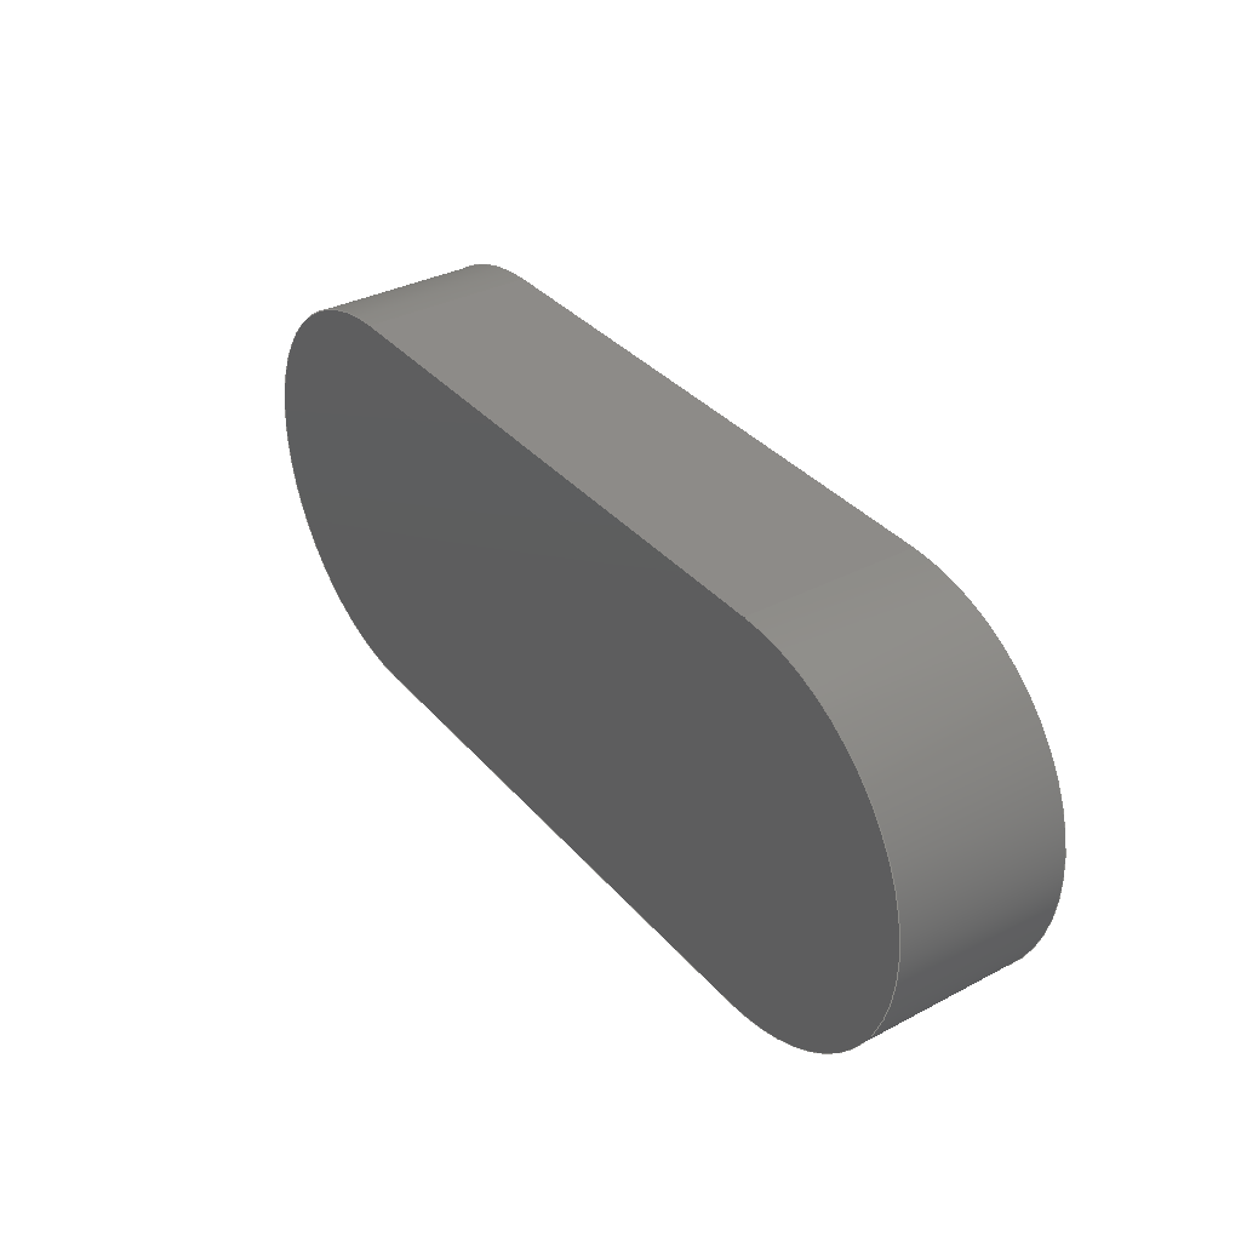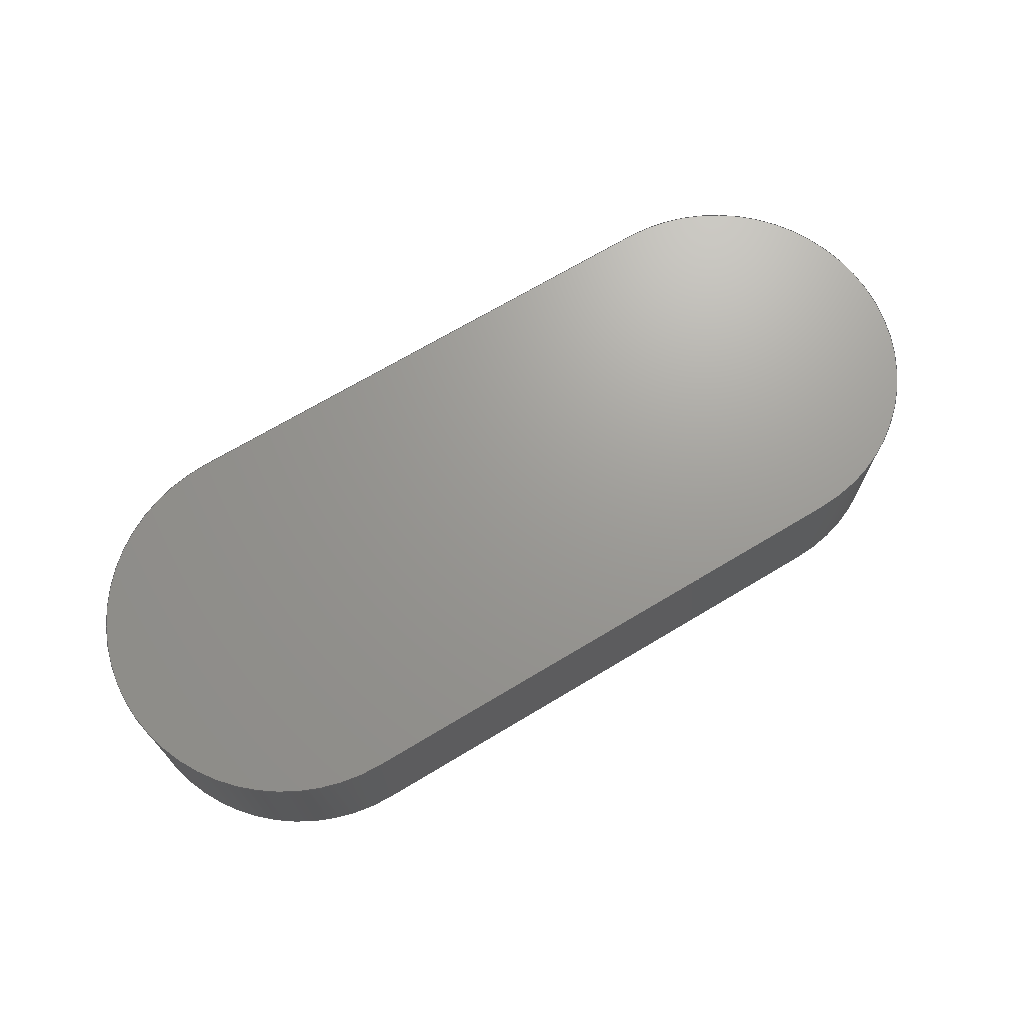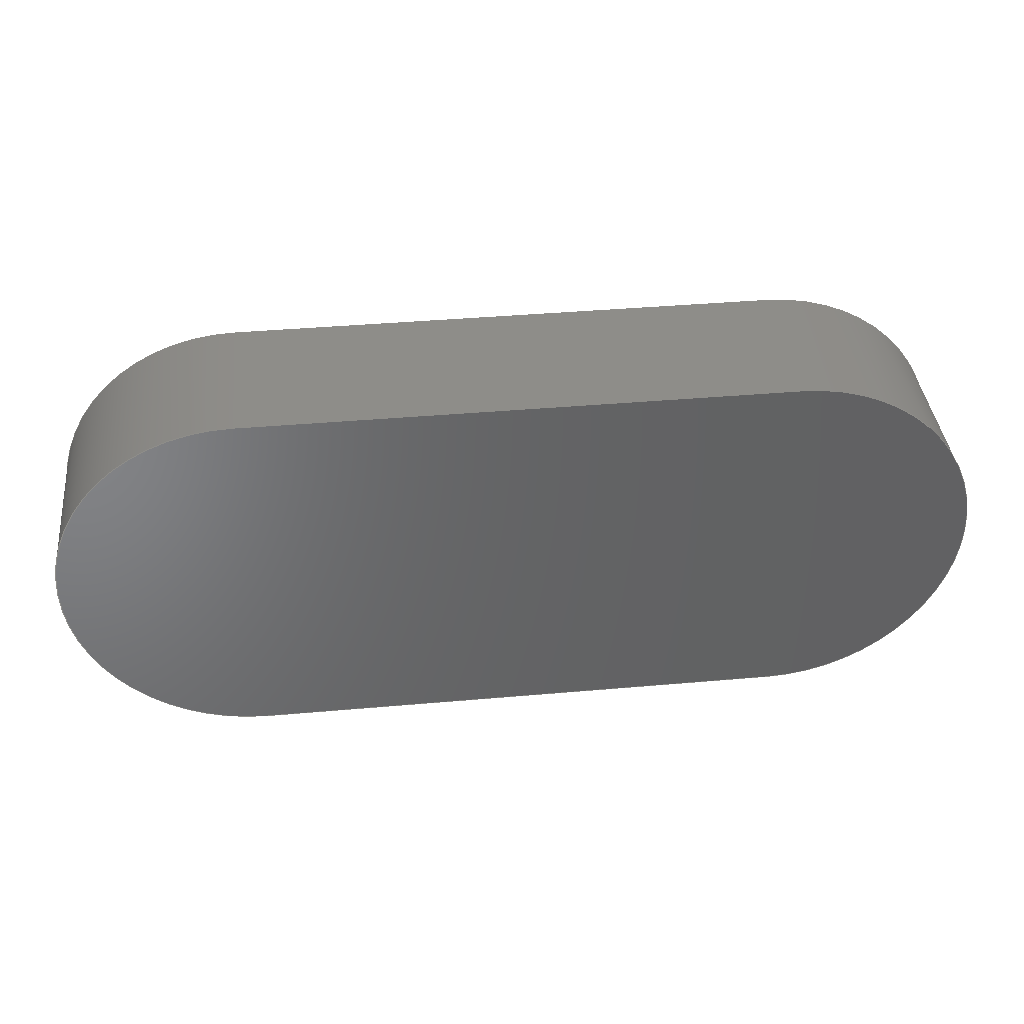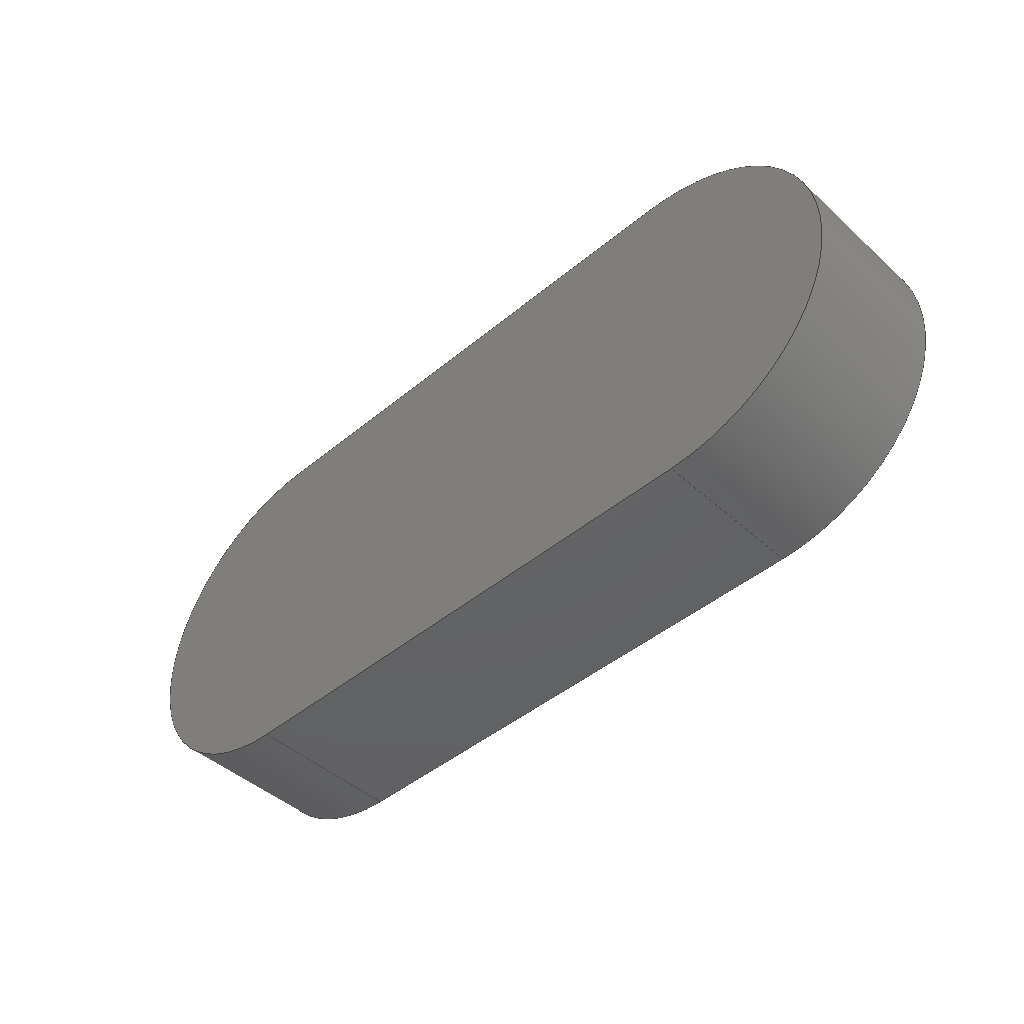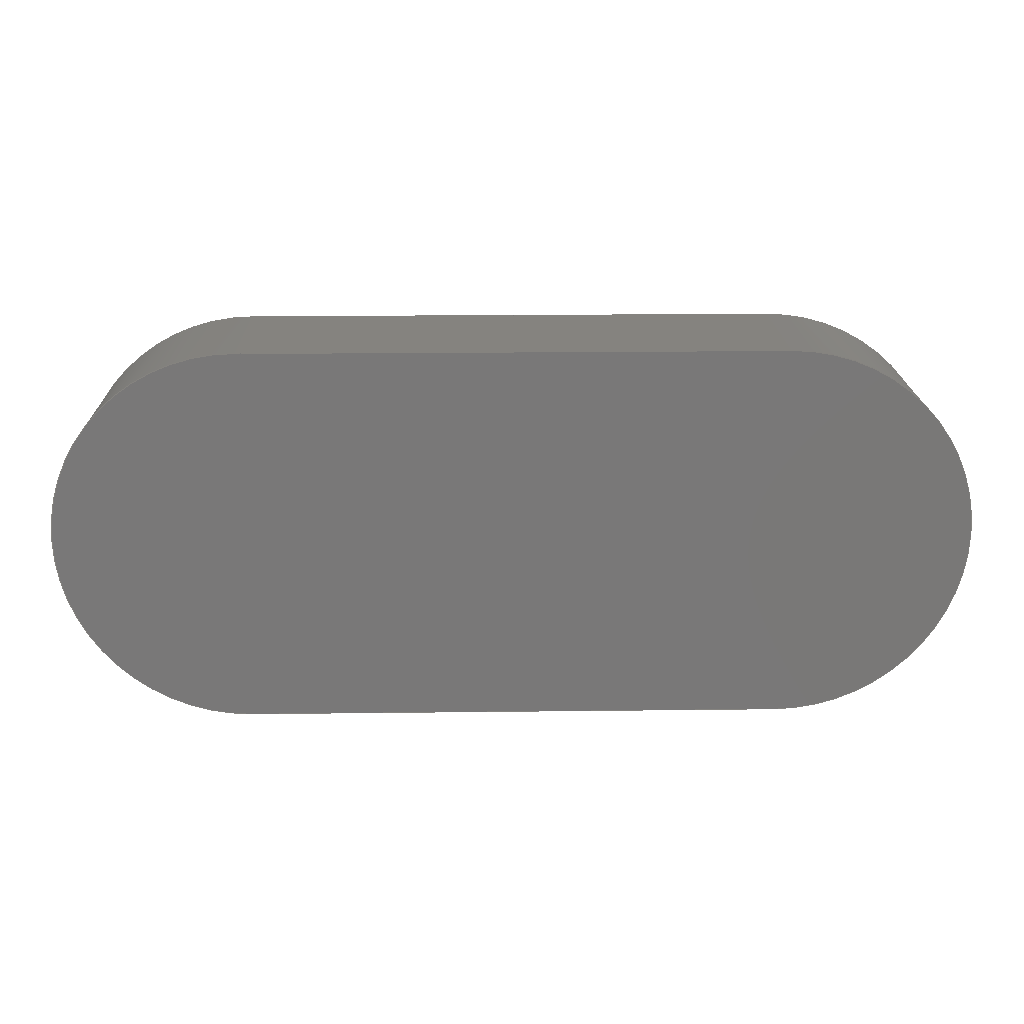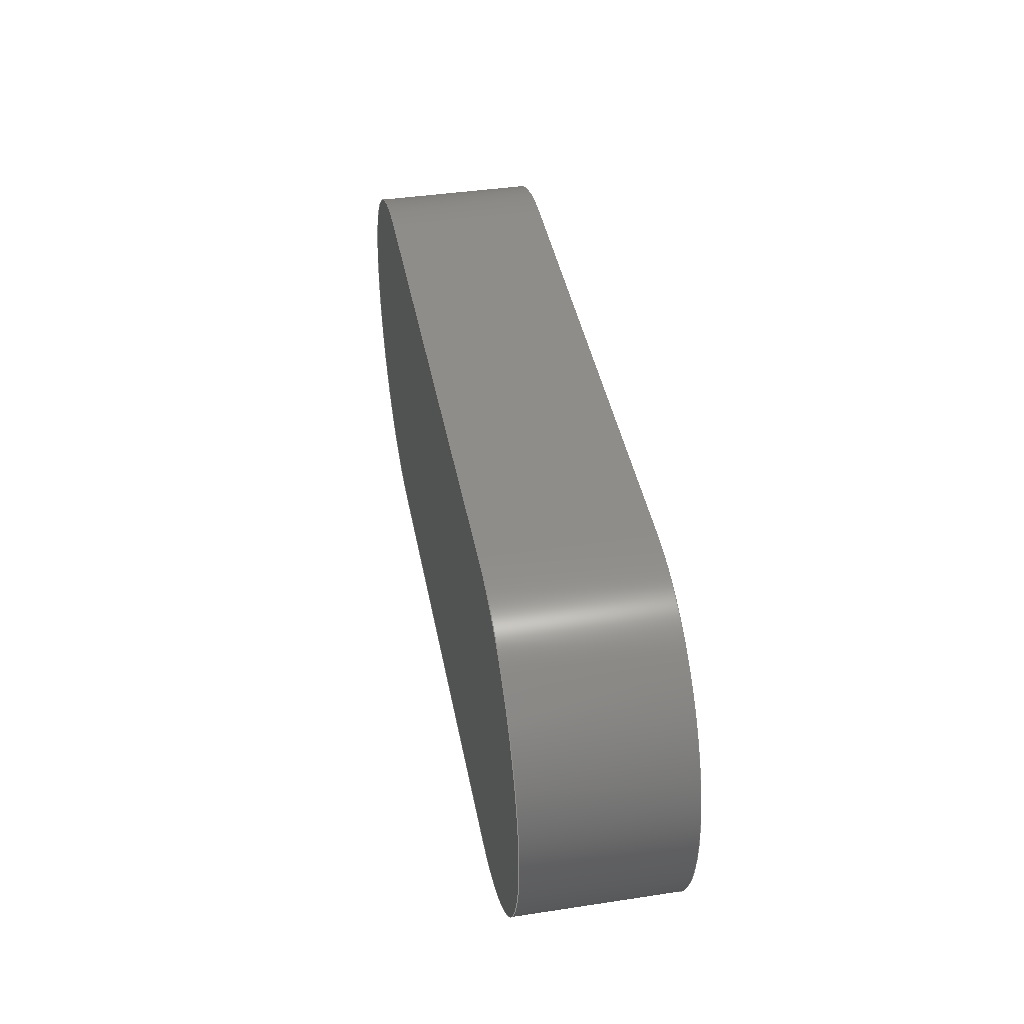
<metadata>
{"format":"step","ext":"step","renderer":"f3d","projection":"perspective","resolution":1024,"background":"white","views":[{"elev":35.1,"azim":55.3,"up":"+Z"},{"elev":69.6,"azim":-31.0,"up":"+Y"},{"elev":39.5,"azim":-6.3,"up":"+Z"},{"elev":-45.1,"azim":43.8,"up":"+Z"},{"elev":18.8,"azim":178.7,"up":"+Z"},{"elev":41.0,"azim":79.5,"up":"+Z"}]}
</metadata>
<code>
ISO-10303-21;
DATA;
#1=MECHANICAL_DESIGN_GEOMETRIC_PRESENTATION_REPRESENTATION('',(#4),#178);
#2=SHAPE_REPRESENTATION_RELATIONSHIP('SRR','None',#185,#3);
#3=ADVANCED_BREP_SHAPE_REPRESENTATION('',(#5),#177);
#4=STYLED_ITEM('',(#195),#5);
#5=MANIFOLD_SOLID_BREP('Body1',#94);
#6=PLANE('',#111);
#7=PLANE('',#115);
#8=PLANE('',#116);
#9=PLANE('',#117);
#10=FACE_OUTER_BOUND('',#16,.T.);
#11=FACE_OUTER_BOUND('',#17,.T.);
#12=FACE_OUTER_BOUND('',#18,.T.);
#13=FACE_OUTER_BOUND('',#19,.T.);
#14=FACE_OUTER_BOUND('',#20,.T.);
#15=FACE_OUTER_BOUND('',#21,.T.);
#16=EDGE_LOOP('',(#62,#63,#64,#65));
#17=EDGE_LOOP('',(#66,#67,#68,#69));
#18=EDGE_LOOP('',(#70,#71,#72,#73));
#19=EDGE_LOOP('',(#74,#75,#76,#77));
#20=EDGE_LOOP('',(#78,#79,#80,#81));
#21=EDGE_LOOP('',(#82,#83,#84,#85));
#22=LINE('',#154,#30);
#23=LINE('',#157,#31);
#24=LINE('',#160,#32);
#25=LINE('',#162,#33);
#26=LINE('',#163,#34);
#27=LINE('',#169,#35);
#28=LINE('',#171,#36);
#29=LINE('',#172,#37);
#30=VECTOR('',#124,10);
#31=VECTOR('',#127,10);
#32=VECTOR('',#130,10);
#33=VECTOR('',#131,10);
#34=VECTOR('',#132,10);
#35=VECTOR('',#139,10);
#36=VECTOR('',#142,10);
#37=VECTOR('',#143,10);
#38=CIRCLE('',#109,30.06);
#39=CIRCLE('',#110,30.06);
#40=CIRCLE('',#113,30.06);
#41=CIRCLE('',#114,30.06);
#42=VERTEX_POINT('',#150);
#43=VERTEX_POINT('',#151);
#44=VERTEX_POINT('',#153);
#45=VERTEX_POINT('',#155);
#46=VERTEX_POINT('',#159);
#47=VERTEX_POINT('',#161);
#48=VERTEX_POINT('',#165);
#49=VERTEX_POINT('',#167);
#50=EDGE_CURVE('',#42,#43,#38,.T.);
#51=EDGE_CURVE('',#43,#44,#22,.T.);
#52=EDGE_CURVE('',#45,#44,#39,.T.);
#53=EDGE_CURVE('',#42,#45,#23,.T.);
#54=EDGE_CURVE('',#46,#42,#24,.T.);
#55=EDGE_CURVE('',#47,#45,#25,.T.);
#56=EDGE_CURVE('',#46,#47,#26,.T.);
#57=EDGE_CURVE('',#48,#46,#40,.T.);
#58=EDGE_CURVE('',#49,#47,#41,.T.);
#59=EDGE_CURVE('',#48,#49,#27,.T.);
#60=EDGE_CURVE('',#43,#48,#28,.T.);
#61=EDGE_CURVE('',#44,#49,#29,.T.);
#62=ORIENTED_EDGE('',*,*,#50,.T.);
#63=ORIENTED_EDGE('',*,*,#51,.T.);
#64=ORIENTED_EDGE('',*,*,#52,.F.);
#65=ORIENTED_EDGE('',*,*,#53,.F.);
#66=ORIENTED_EDGE('',*,*,#54,.T.);
#67=ORIENTED_EDGE('',*,*,#53,.T.);
#68=ORIENTED_EDGE('',*,*,#55,.F.);
#69=ORIENTED_EDGE('',*,*,#56,.F.);
#70=ORIENTED_EDGE('',*,*,#57,.T.);
#71=ORIENTED_EDGE('',*,*,#56,.T.);
#72=ORIENTED_EDGE('',*,*,#58,.F.);
#73=ORIENTED_EDGE('',*,*,#59,.F.);
#74=ORIENTED_EDGE('',*,*,#60,.T.);
#75=ORIENTED_EDGE('',*,*,#59,.T.);
#76=ORIENTED_EDGE('',*,*,#61,.F.);
#77=ORIENTED_EDGE('',*,*,#51,.F.);
#78=ORIENTED_EDGE('',*,*,#61,.T.);
#79=ORIENTED_EDGE('',*,*,#58,.T.);
#80=ORIENTED_EDGE('',*,*,#55,.T.);
#81=ORIENTED_EDGE('',*,*,#52,.T.);
#82=ORIENTED_EDGE('',*,*,#60,.F.);
#83=ORIENTED_EDGE('',*,*,#50,.F.);
#84=ORIENTED_EDGE('',*,*,#54,.F.);
#85=ORIENTED_EDGE('',*,*,#57,.F.);
#86=CYLINDRICAL_SURFACE('',#108,30.06);
#87=CYLINDRICAL_SURFACE('',#112,30.06);
#88=ADVANCED_FACE('',(#10),#86,.T.);
#89=ADVANCED_FACE('',(#11),#6,.T.);
#90=ADVANCED_FACE('',(#12),#87,.T.);
#91=ADVANCED_FACE('',(#13),#7,.T.);
#92=ADVANCED_FACE('',(#14),#8,.T.);
#93=ADVANCED_FACE('',(#15),#9,.F.);
#94=CLOSED_SHELL('',(#88,#89,#90,#91,#92,#93));
#95=DERIVED_UNIT_ELEMENT(#97,1);
#96=DERIVED_UNIT_ELEMENT(#180,3);
#97=(
MASS_UNIT()
NAMED_UNIT(*)
SI_UNIT(.KILO.,.GRAM.)
);
#98=DERIVED_UNIT((#95,#96));
#99=MEASURE_REPRESENTATION_ITEM('density measure',
POSITIVE_RATIO_MEASURE(7850),#98);
#100=PROPERTY_DEFINITION_REPRESENTATION(#105,#102);
#101=PROPERTY_DEFINITION_REPRESENTATION(#106,#103);
#102=REPRESENTATION('material name',(#104),#177);
#103=REPRESENTATION('density',(#99),#177);
#104=DESCRIPTIVE_REPRESENTATION_ITEM('Steel','Steel');
#105=PROPERTY_DEFINITION('material property','material name',#187);
#106=PROPERTY_DEFINITION('material property','density of part',#187);
#107=AXIS2_PLACEMENT_3D('placement',#148,#118,#119);
#108=AXIS2_PLACEMENT_3D('',#149,#120,#121);
#109=AXIS2_PLACEMENT_3D('',#152,#122,#123);
#110=AXIS2_PLACEMENT_3D('',#156,#125,#126);
#111=AXIS2_PLACEMENT_3D('',#158,#128,#129);
#112=AXIS2_PLACEMENT_3D('',#164,#133,#134);
#113=AXIS2_PLACEMENT_3D('',#166,#135,#136);
#114=AXIS2_PLACEMENT_3D('',#168,#137,#138);
#115=AXIS2_PLACEMENT_3D('',#170,#140,#141);
#116=AXIS2_PLACEMENT_3D('',#173,#144,#145);
#117=AXIS2_PLACEMENT_3D('',#174,#146,#147);
#118=DIRECTION('axis',(0,0,1));
#119=DIRECTION('refdir',(1,0,0));
#120=DIRECTION('center_axis',(0,1,0));
#121=DIRECTION('ref_axis',(0,0,1));
#122=DIRECTION('center_axis',(0,1,0));
#123=DIRECTION('ref_axis',(0,0,1));
#124=DIRECTION('',(0,1,0));
#125=DIRECTION('center_axis',(0,1,0));
#126=DIRECTION('ref_axis',(0,0,1));
#127=DIRECTION('',(0,1,0));
#128=DIRECTION('center_axis',(0,0,1));
#129=DIRECTION('ref_axis',(1,0,0));
#130=DIRECTION('',(1,0,0));
#131=DIRECTION('',(1,0,0));
#132=DIRECTION('',(0,1,0));
#133=DIRECTION('center_axis',(0,1,0));
#134=DIRECTION('ref_axis',(-1.477e-16,0,-1));
#135=DIRECTION('center_axis',(0,1,0));
#136=DIRECTION('ref_axis',(-1.477e-16,0,-1));
#137=DIRECTION('center_axis',(0,1,0));
#138=DIRECTION('ref_axis',(-1.477e-16,0,-1));
#139=DIRECTION('',(0,1,0));
#140=DIRECTION('center_axis',(0,0,-1));
#141=DIRECTION('ref_axis',(-1,0,0));
#142=DIRECTION('',(-1,0,0));
#143=DIRECTION('',(-1,0,0));
#144=DIRECTION('center_axis',(0,1,0));
#145=DIRECTION('ref_axis',(1,0,0));
#146=DIRECTION('center_axis',(0,1,0));
#147=DIRECTION('ref_axis',(1,0,0));
#148=CARTESIAN_POINT('',(0,0,0));
#149=CARTESIAN_POINT('Origin',(50,0,15.06));
#150=CARTESIAN_POINT('',(50,0,45.12));
#151=CARTESIAN_POINT('',(50,0,-15));
#152=CARTESIAN_POINT('Origin',(50,0,15.06));
#153=CARTESIAN_POINT('',(50,25,-15));
#154=CARTESIAN_POINT('',(50,0,-15));
#155=CARTESIAN_POINT('',(50,25,45.12));
#156=CARTESIAN_POINT('Origin',(50,25,15.06));
#157=CARTESIAN_POINT('',(50,0,45.12));
#158=CARTESIAN_POINT('Origin',(-35,0,45.12));
#159=CARTESIAN_POINT('',(-35,0,45.12));
#160=CARTESIAN_POINT('',(-35,0,45.12));
#161=CARTESIAN_POINT('',(-35,25,45.12));
#162=CARTESIAN_POINT('',(-35,25,45.12));
#163=CARTESIAN_POINT('',(-35,0,45.12));
#164=CARTESIAN_POINT('Origin',(-35,0,15.06));
#165=CARTESIAN_POINT('',(-35,0,-15));
#166=CARTESIAN_POINT('Origin',(-35,0,15.06));
#167=CARTESIAN_POINT('',(-35,25,-15));
#168=CARTESIAN_POINT('Origin',(-35,25,15.06));
#169=CARTESIAN_POINT('',(-35,0,-15));
#170=CARTESIAN_POINT('Origin',(50,0,-15));
#171=CARTESIAN_POINT('',(50,0,-15));
#172=CARTESIAN_POINT('',(50,25,-15));
#173=CARTESIAN_POINT('Origin',(7.5,25,15.06));
#174=CARTESIAN_POINT('Origin',(7.5,0,15.06));
#175=UNCERTAINTY_MEASURE_WITH_UNIT(LENGTH_MEASURE(0.01),#179,
'DISTANCE_ACCURACY_VALUE',
'Maximum model space distance between geometric entities at asserted c
onnectivities');
#176=UNCERTAINTY_MEASURE_WITH_UNIT(LENGTH_MEASURE(0.01),#179,
'DISTANCE_ACCURACY_VALUE',
'Maximum model space distance between geometric entities at asserted c
onnectivities');
#177=(
GEOMETRIC_REPRESENTATION_CONTEXT(3)
GLOBAL_UNCERTAINTY_ASSIGNED_CONTEXT((#175))
GLOBAL_UNIT_ASSIGNED_CONTEXT((#179,#181,#182))
REPRESENTATION_CONTEXT('','3D')
);
#178=(
GEOMETRIC_REPRESENTATION_CONTEXT(3)
GLOBAL_UNCERTAINTY_ASSIGNED_CONTEXT((#176))
GLOBAL_UNIT_ASSIGNED_CONTEXT((#179,#181,#182))
REPRESENTATION_CONTEXT('','3D')
);
#179=(
LENGTH_UNIT()
NAMED_UNIT(*)
SI_UNIT(.MILLI.,.METRE.)
);
#180=(
LENGTH_UNIT()
NAMED_UNIT(*)
SI_UNIT($,.METRE.)
);
#181=(
NAMED_UNIT(*)
PLANE_ANGLE_UNIT()
SI_UNIT($,.RADIAN.)
);
#182=(
NAMED_UNIT(*)
SI_UNIT($,.STERADIAN.)
SOLID_ANGLE_UNIT()
);
#183=SHAPE_DEFINITION_REPRESENTATION(#184,#185);
#184=PRODUCT_DEFINITION_SHAPE('',$,#187);
#185=SHAPE_REPRESENTATION('',(#107),#177);
#186=PRODUCT_DEFINITION_CONTEXT('part definition',#191,'design');
#187=PRODUCT_DEFINITION('Untitled','Untitled',#188,#186);
#188=PRODUCT_DEFINITION_FORMATION('',$,#193);
#189=PRODUCT_RELATED_PRODUCT_CATEGORY('Untitled','Untitled',(#193));
#190=APPLICATION_PROTOCOL_DEFINITION('international standard',
'automotive_design',2009,#191);
#191=APPLICATION_CONTEXT(
'Core Data for Automotive Mechanical Design Process');
#192=PRODUCT_CONTEXT('part definition',#191,'mechanical');
#193=PRODUCT('Untitled','Untitled',$,(#192));
#194=PRESENTATION_STYLE_ASSIGNMENT((#196));
#195=PRESENTATION_STYLE_ASSIGNMENT((#197));
#196=SURFACE_STYLE_USAGE(.BOTH.,#198);
#197=SURFACE_STYLE_USAGE(.BOTH.,#199);
#198=SURFACE_SIDE_STYLE('',(#200));
#199=SURFACE_SIDE_STYLE('',(#201));
#200=SURFACE_STYLE_FILL_AREA(#202);
#201=SURFACE_STYLE_FILL_AREA(#203);
#202=FILL_AREA_STYLE('Steel - Satin',(#204));
#203=FILL_AREA_STYLE('Mahogany',(#205));
#204=FILL_AREA_STYLE_COLOUR('Steel - Satin',#206);
#205=FILL_AREA_STYLE_COLOUR('Mahogany',#207);
#206=COLOUR_RGB('Steel - Satin',0.6275,0.6275,0.6275);
#207=COLOUR_RGB('Mahogany',0,0,0);
ENDSEC;
END-ISO-10303-21;

</code>
